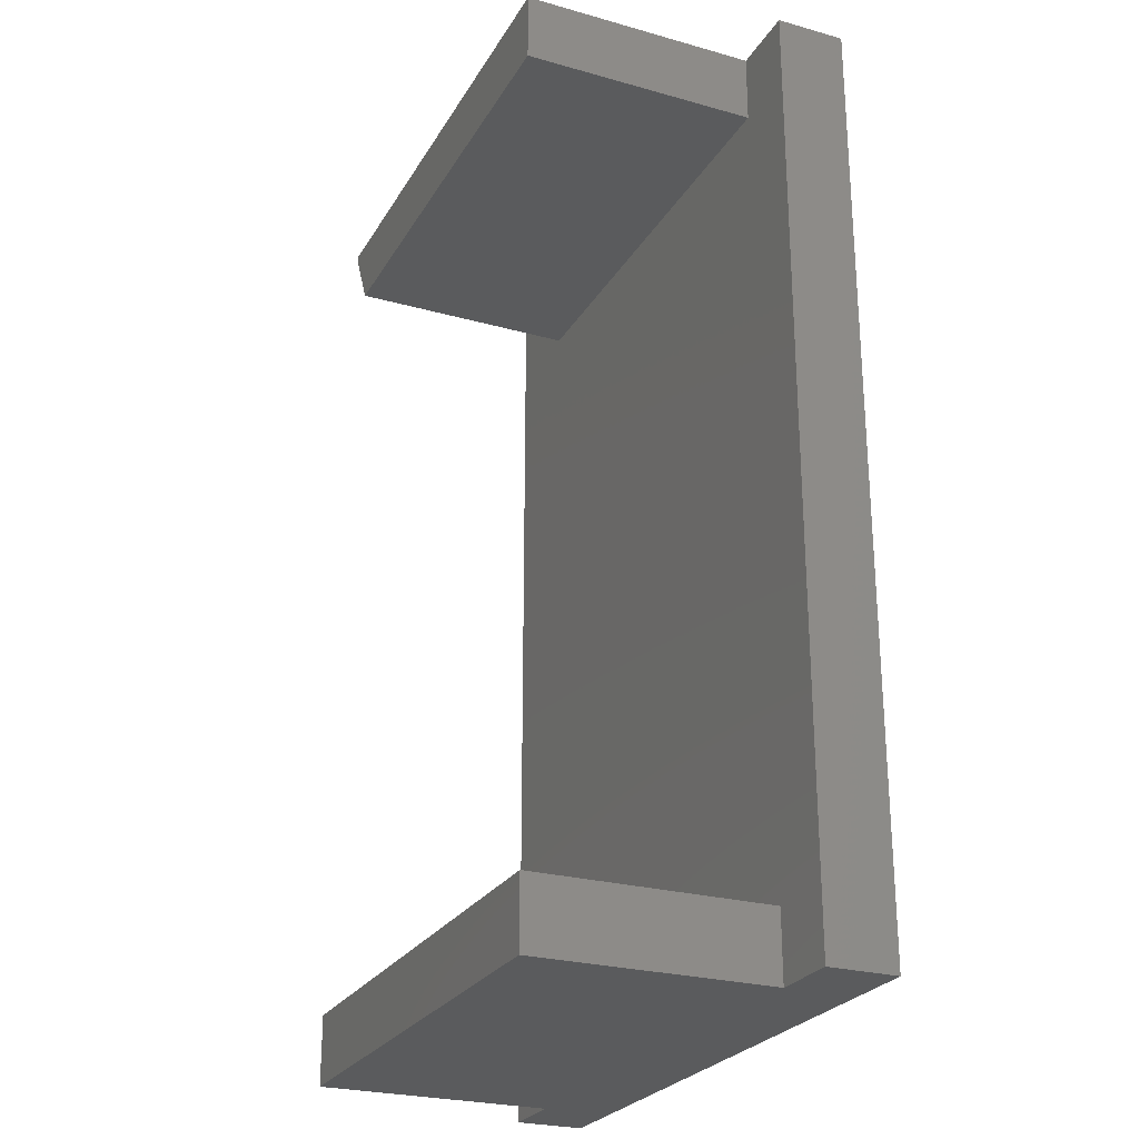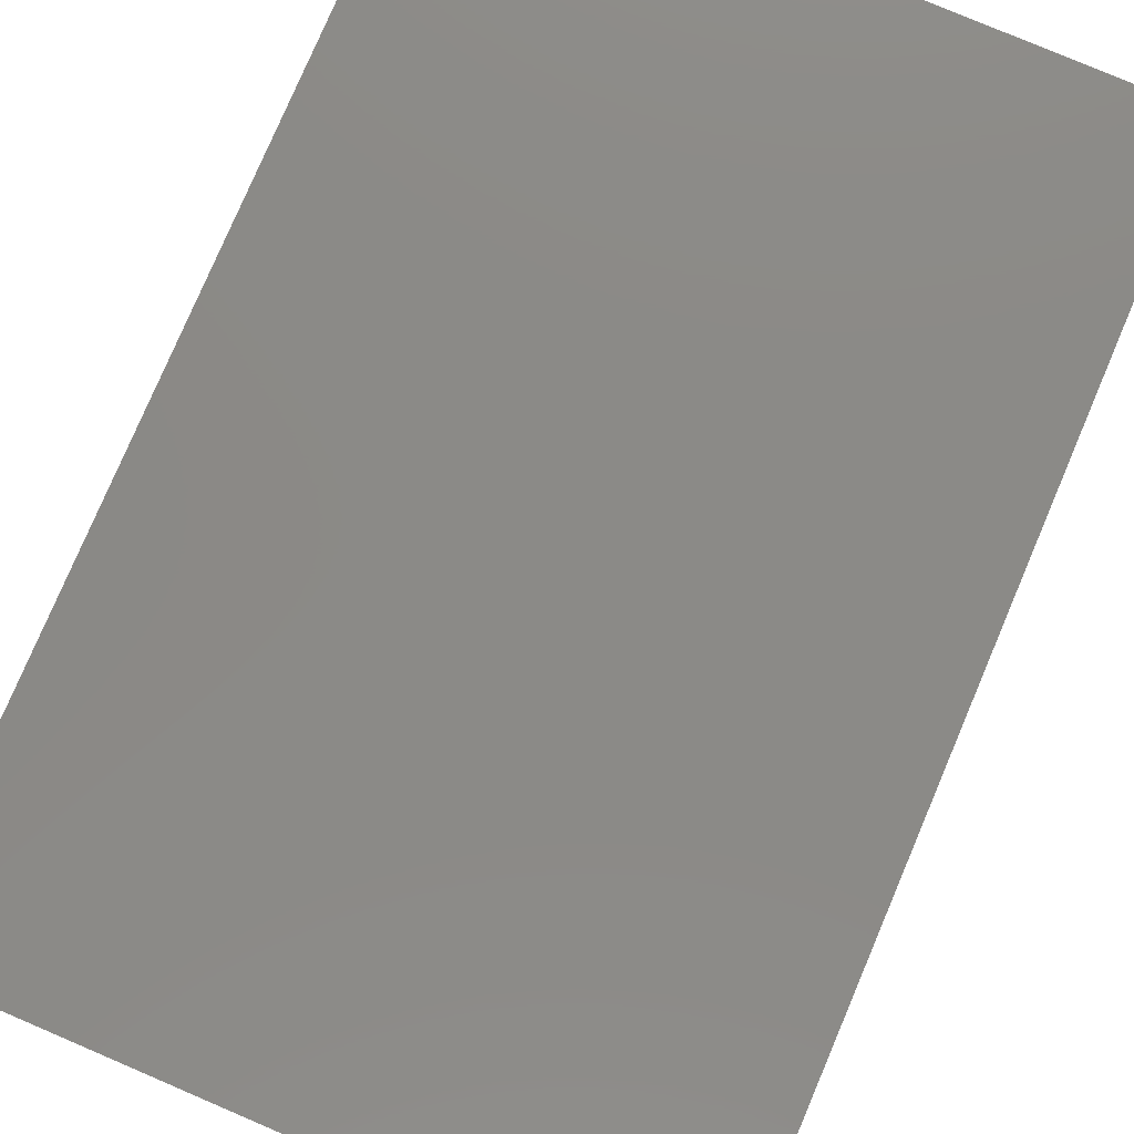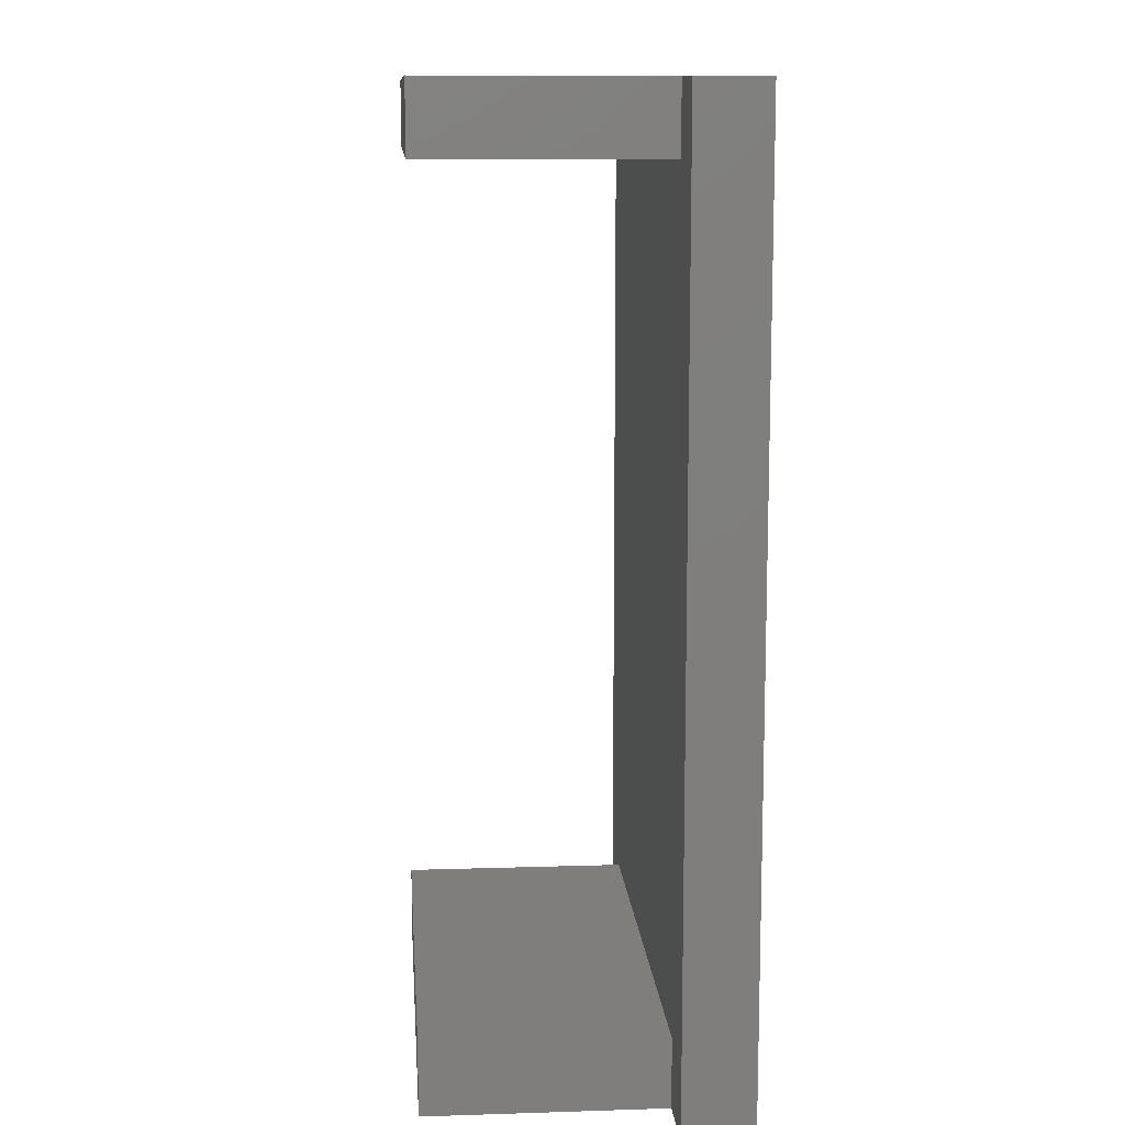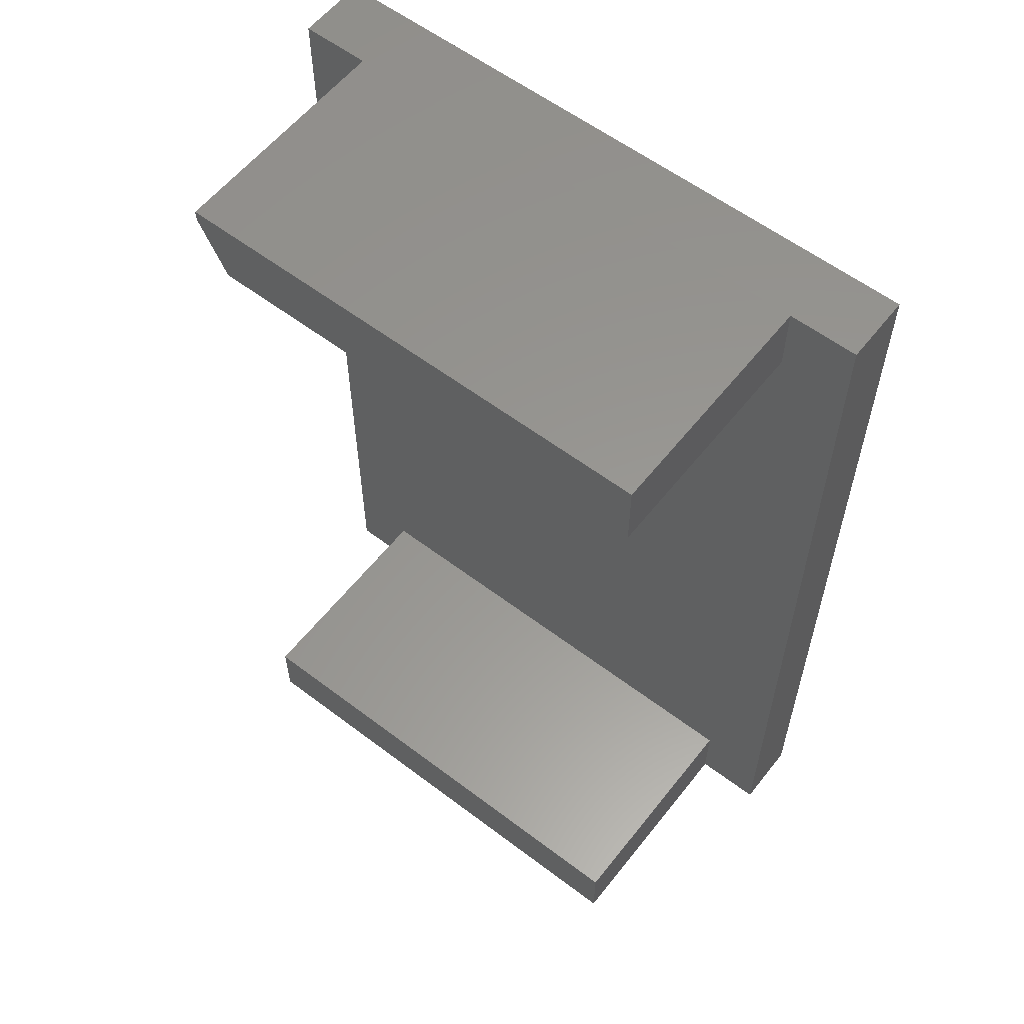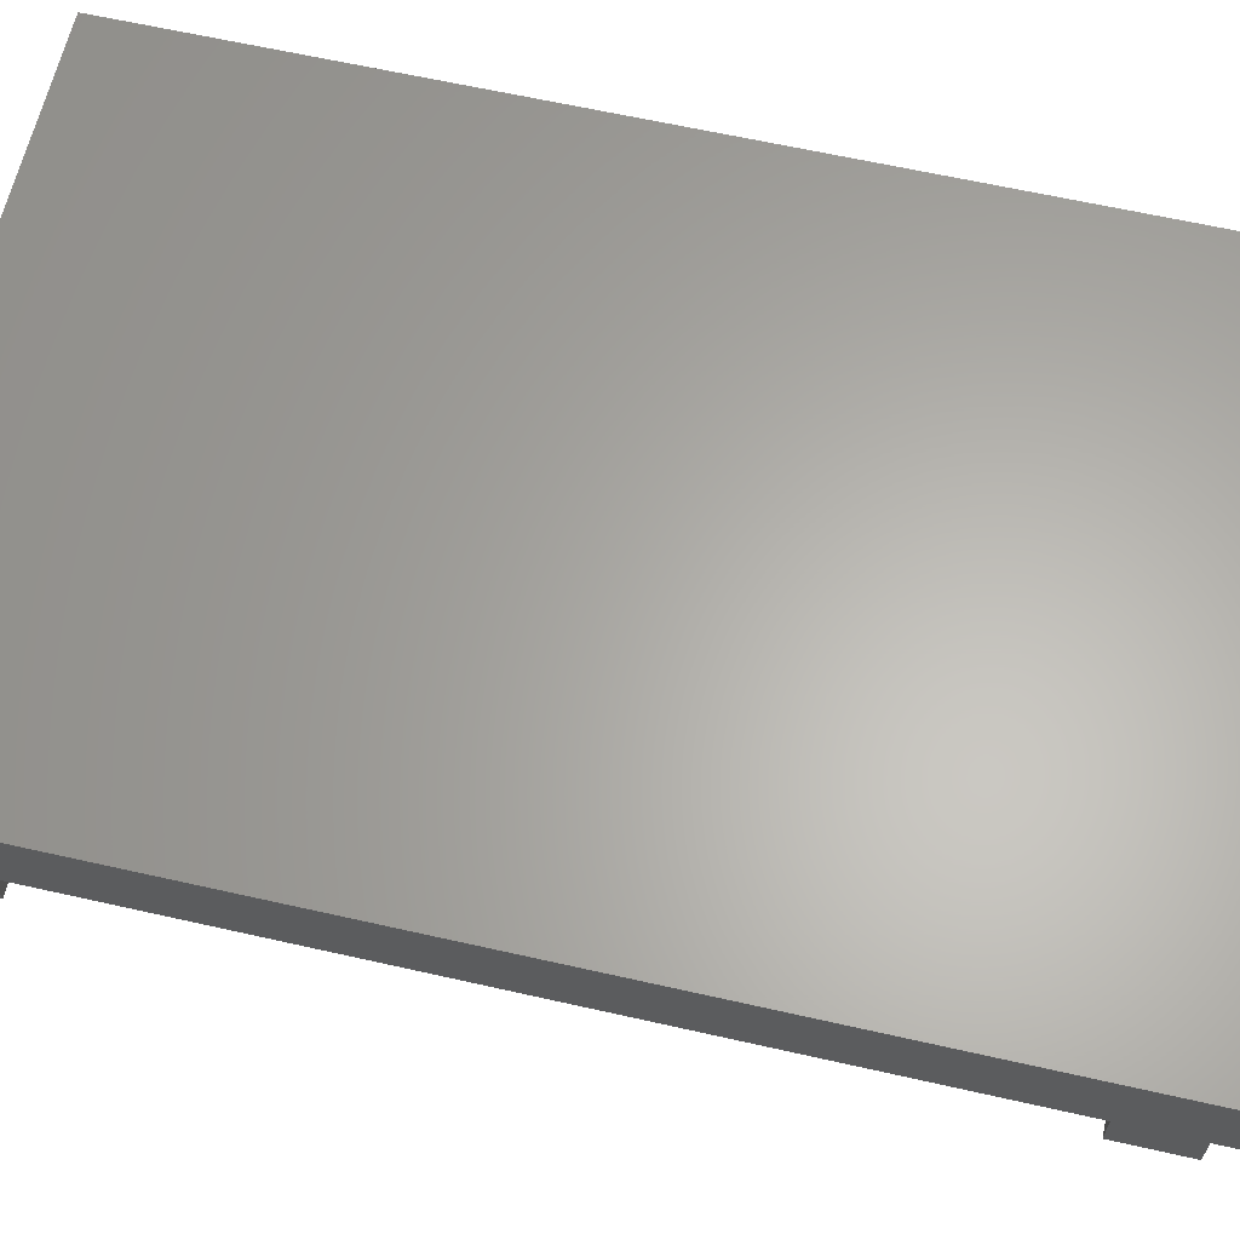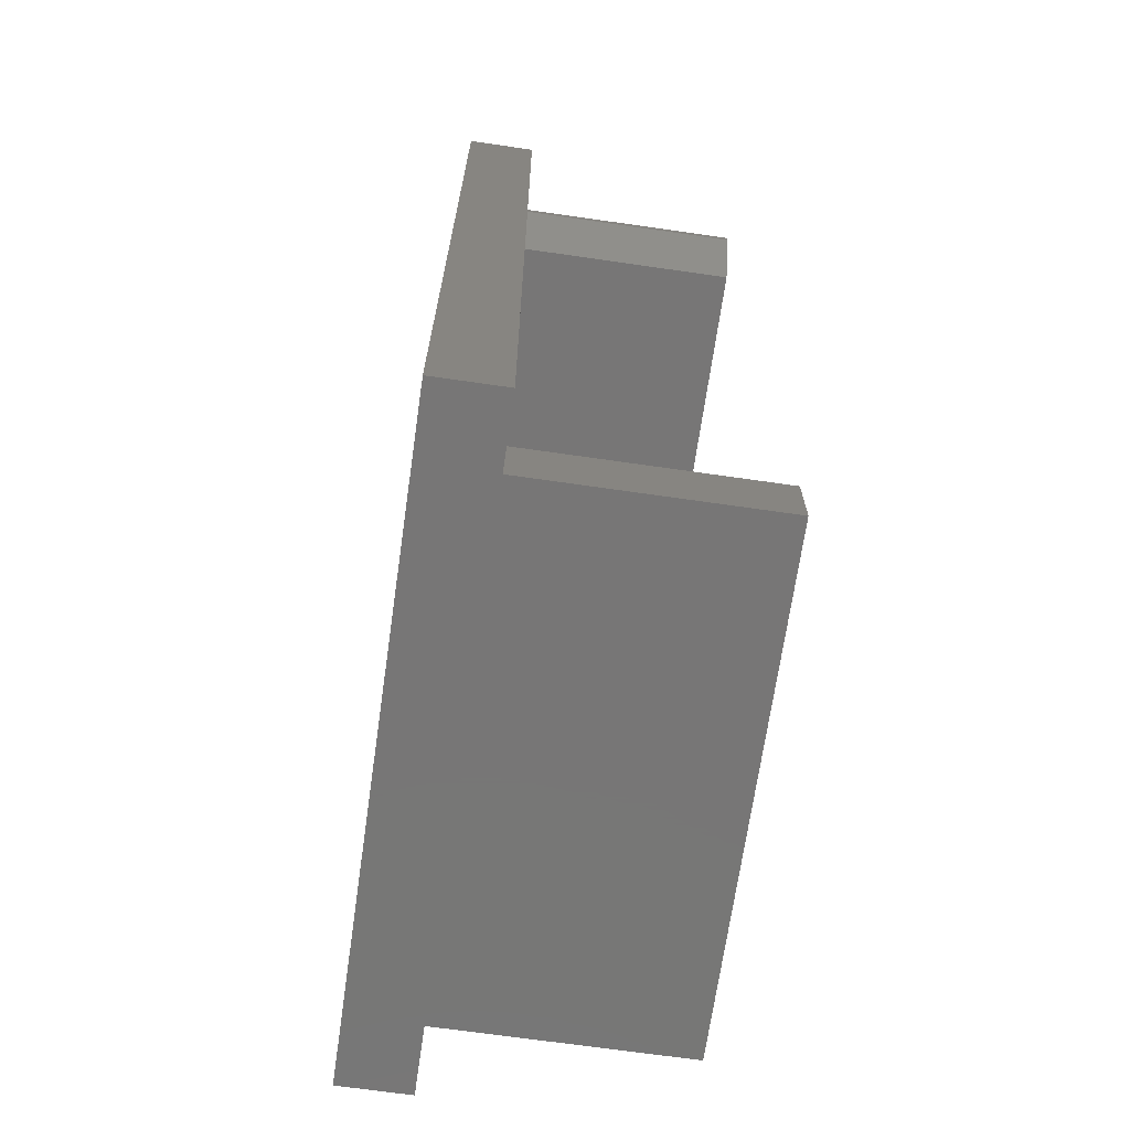
<metadata>
{"format":"stl","ext":"stl","renderer":"f3d","projection":"perspective","resolution":1024,"background":"white","views":[{"elev":-25.6,"azim":66.0,"up":"+Z"},{"elev":78.9,"azim":23.1,"up":"+Y"},{"elev":11.5,"azim":85.6,"up":"+Z"},{"elev":58.6,"azim":38.0,"up":"+Z"},{"elev":63.3,"azim":102.9,"up":"+Y"},{"elev":-69.0,"azim":-98.2,"up":"+Z"}]}
</metadata>
<code>
# stl→obj: 30 verts, 56 faces
v -0.1953 -0.05469 -0.75
v -0.25 0.0005757 -0.75
v 0.25 0.0005757 -0.75
v -0.25 -0.05469 -0.75
v 0.1953 -0.05469 -0.75
v 0.1953 -0.2422 -0.75
v -0.1953 -0.2422 -0.75
v 0.25 -0.05469 -0.75
v -0.1953 -0.2422 -0.6947
v 0.1953 -0.2422 -0.6947
v 0.25 -0.05469 -0.6947
v 0.1953 -0.05469 -0.6947
v -0.1953 -0.05469 -0.6947
v -0.25 -0.05469 -0.6947
v -0.1953 -0.05469 -0.007812
v -0.1953 -0.05469 -1.83e-17
v -0.25 -0.05469 0
v -0.25 -0.05469 -0.05526
v -0.1719 -0.05469 -0.05469
v 0.25 -0.05469 -0.05526
v 0.1953 -0.05469 -0.05526
v -0.1953 -0.2422 -0.007812
v -0.1953 -0.2422 0.0005757
v 0.1953 -0.2422 -0.05469
v 0.1953 -0.2422 0.0005757
v -0.1719 -0.2422 -0.05469
v 0.25 -0.05469 0
v 0.1953 -0.05469 2.507e-17
v -0.25 0.0005757 0
v 0.25 0.0005757 0
f 1 2 3
f 1 4 2
f 5 6 7
f 5 7 1
f 5 1 3
f 5 3 8
f 9 7 10
f 10 7 6
f 11 12 8
f 8 12 5
f 13 14 1
f 1 14 4
f 15 16 17
f 15 17 18
f 15 18 19
f 14 20 21
f 14 21 19
f 14 19 18
f 20 14 13
f 20 13 12
f 20 12 11
f 6 5 10
f 10 5 12
f 7 9 1
f 1 9 13
f 13 9 12
f 12 9 10
f 22 23 15
f 15 23 16
f 24 25 26
f 26 25 23
f 26 23 22
f 26 19 24
f 24 19 21
f 26 22 19
f 19 22 15
f 27 28 20
f 20 28 21
f 16 29 17
f 29 16 30
f 30 16 28
f 30 28 27
f 24 21 25
f 25 21 28
f 16 23 28
f 28 23 25
f 8 3 11
f 11 3 20
f 20 3 30
f 20 30 27
f 14 2 4
f 17 29 18
f 18 29 2
f 18 2 14
f 3 2 30
f 30 2 29

</code>
